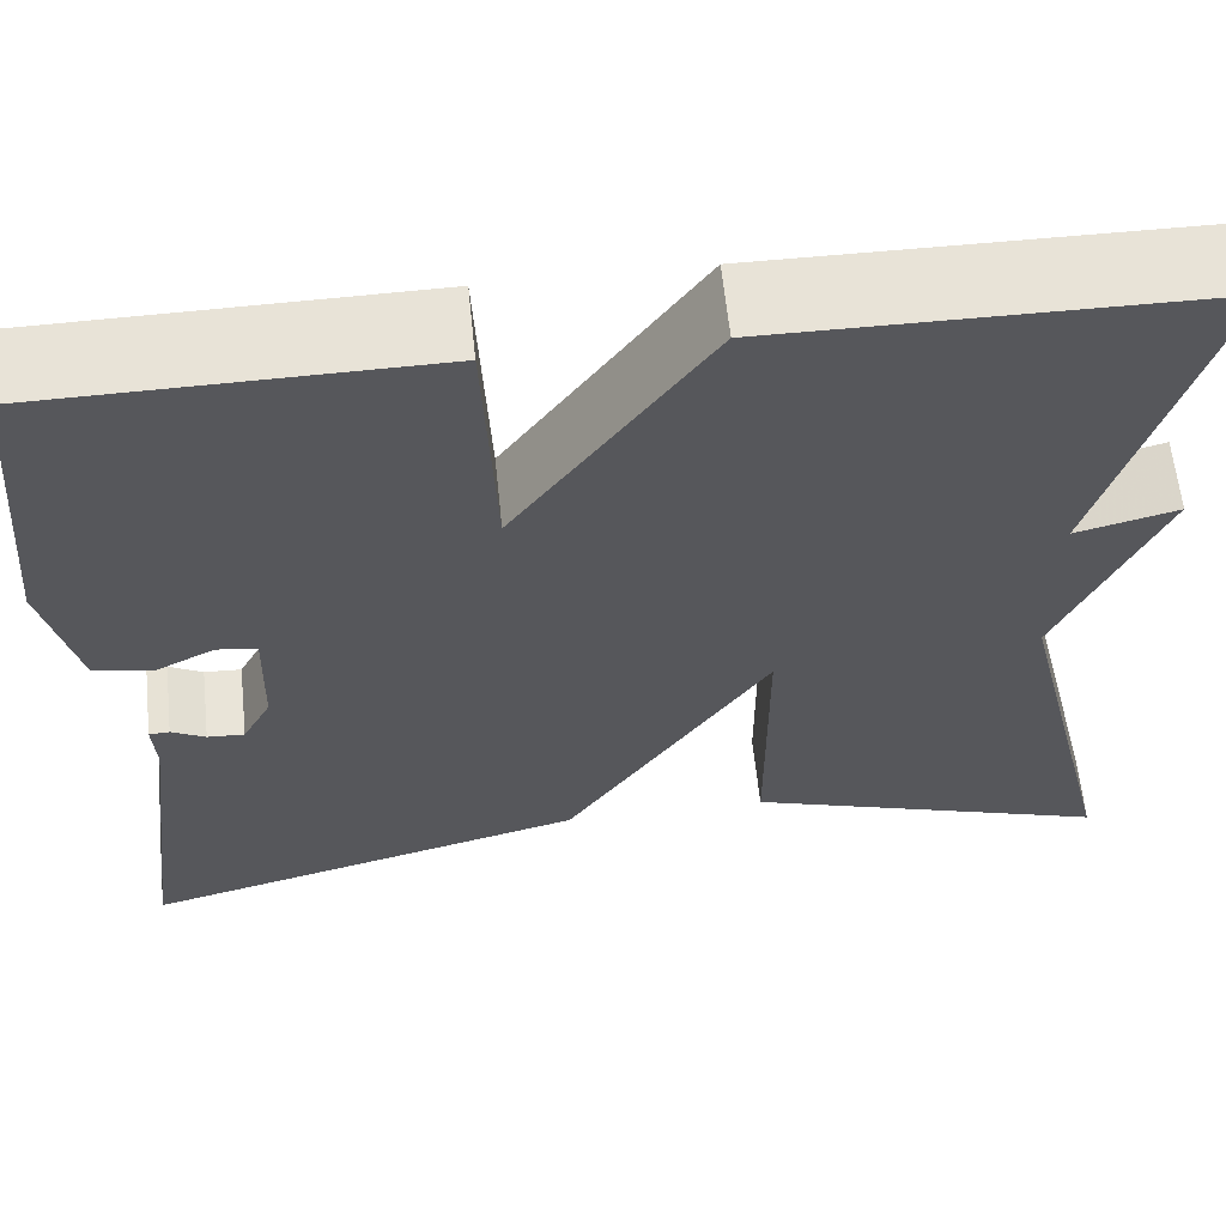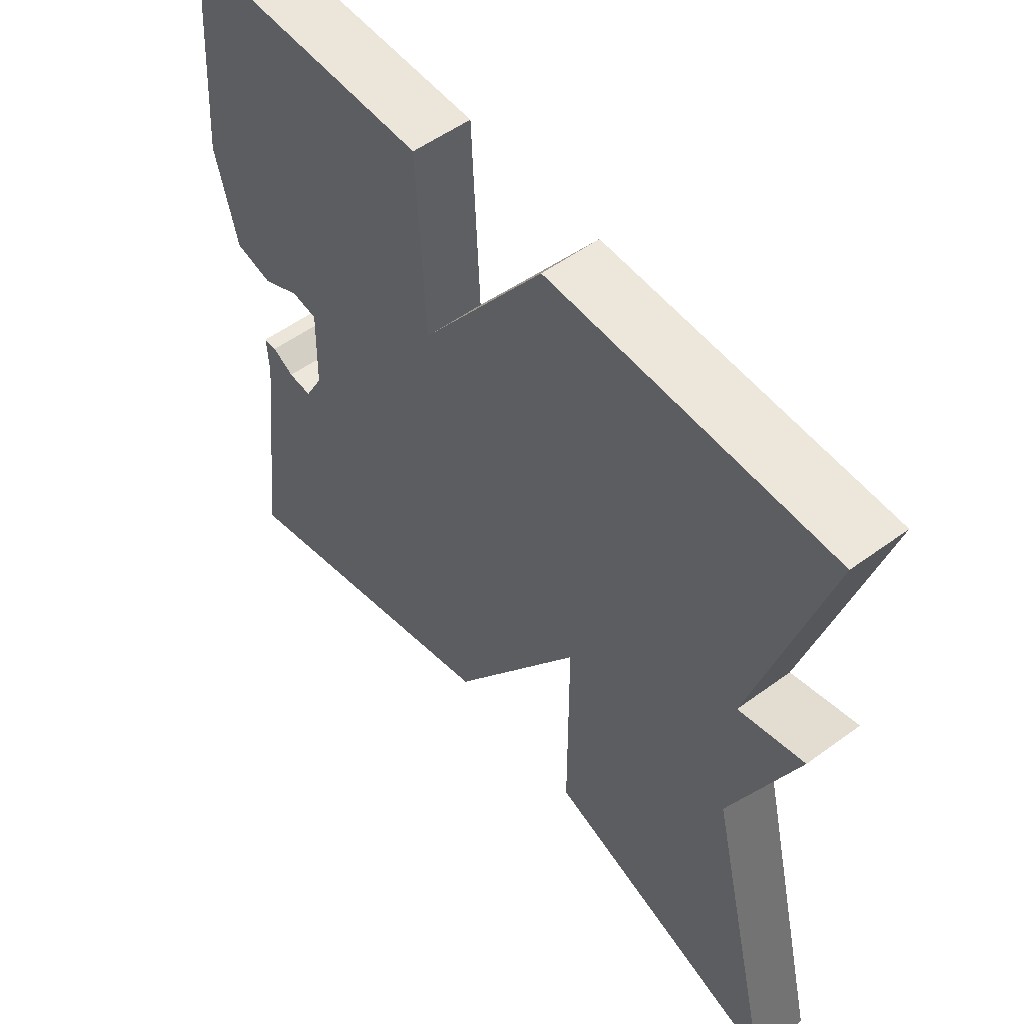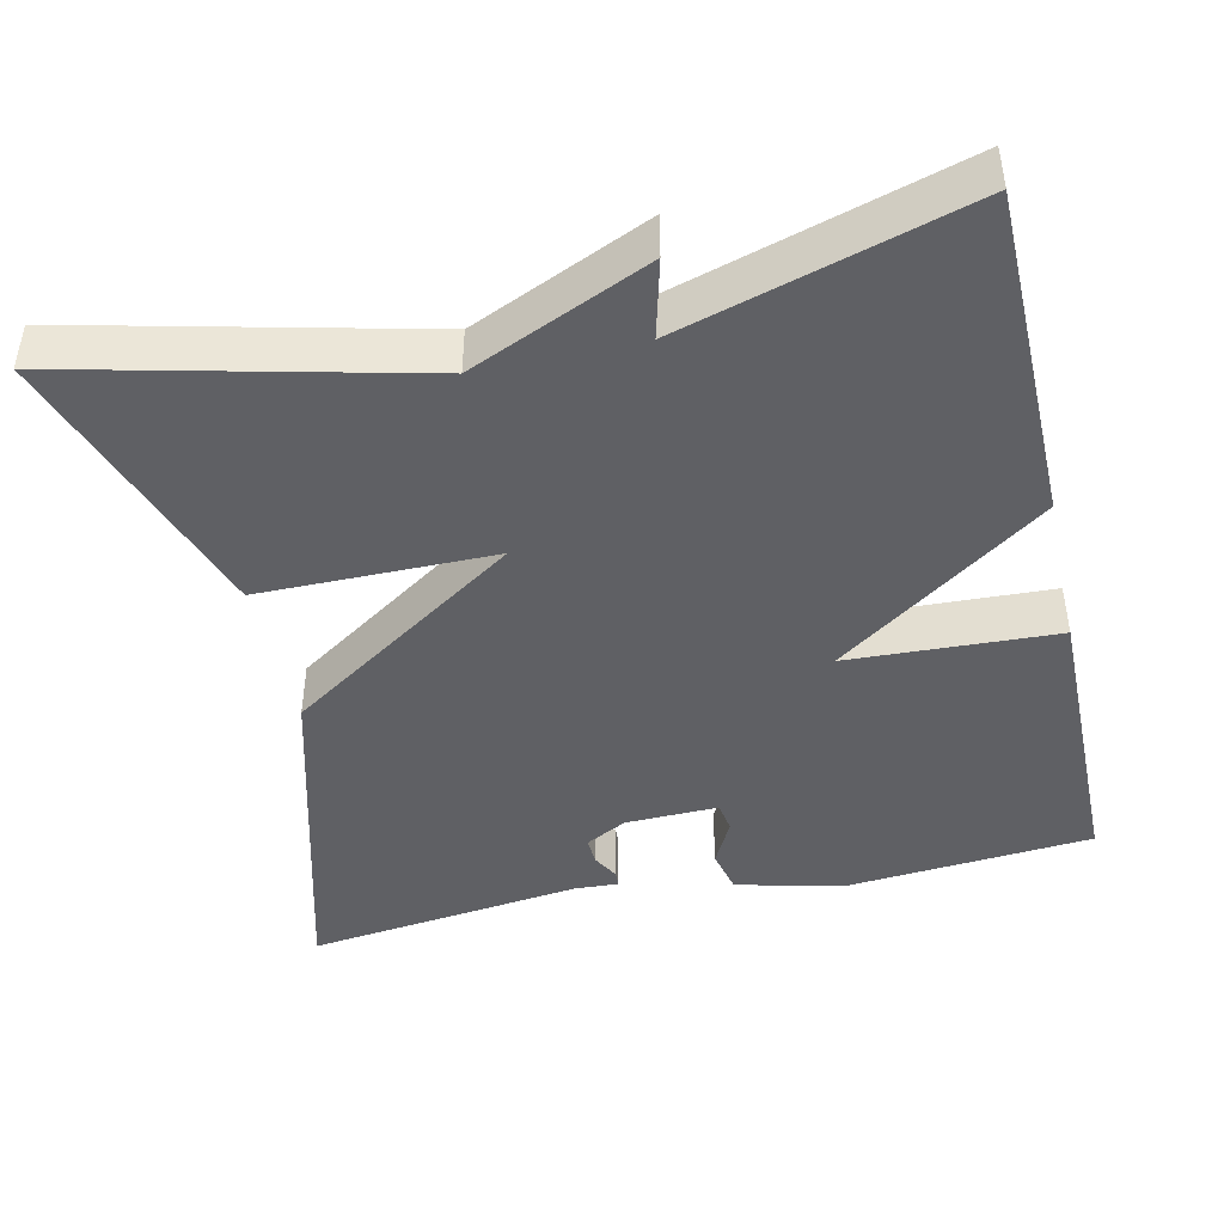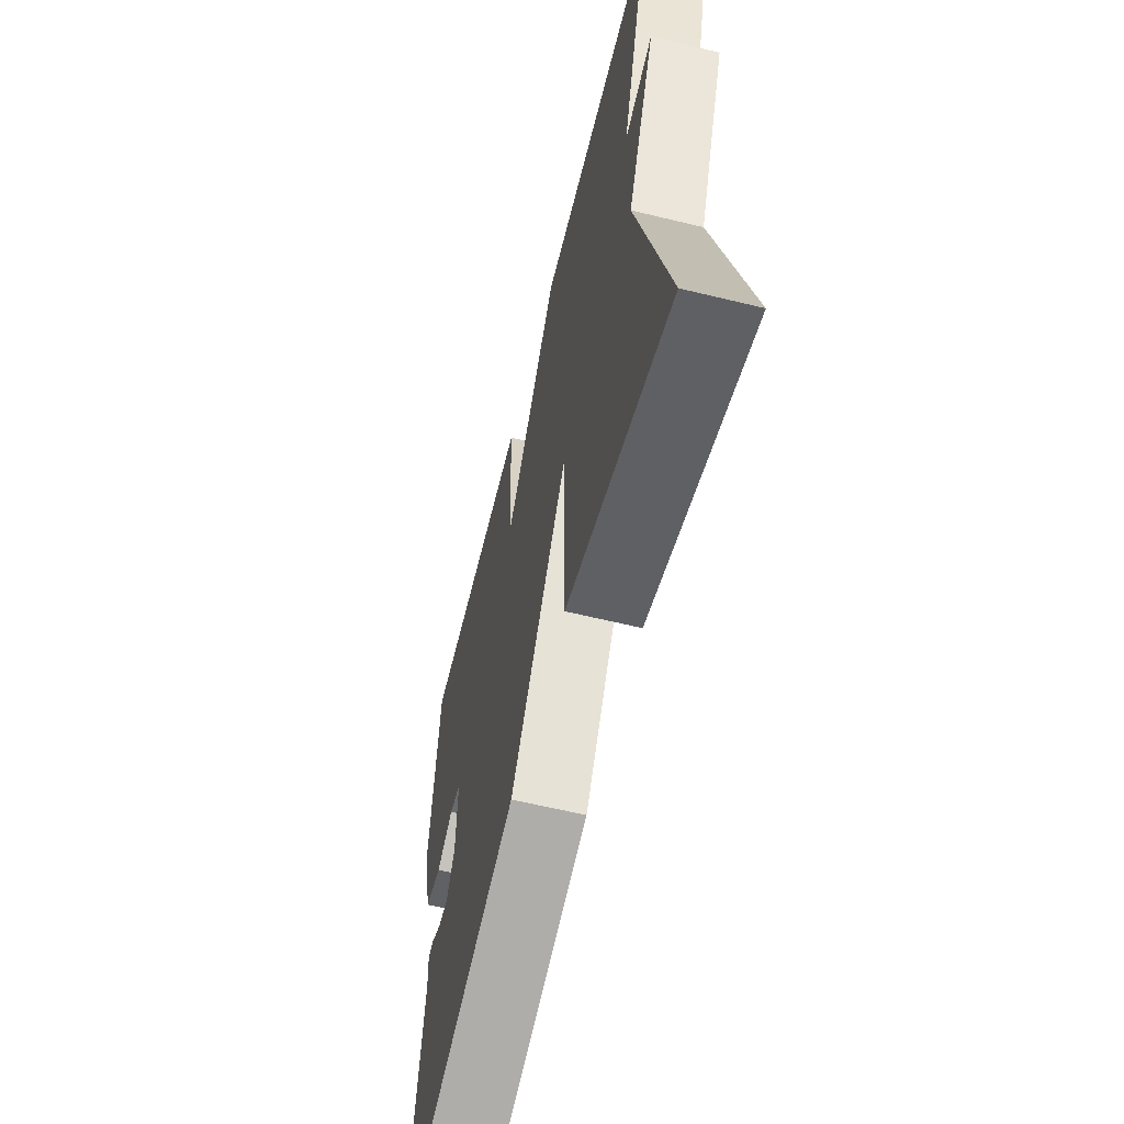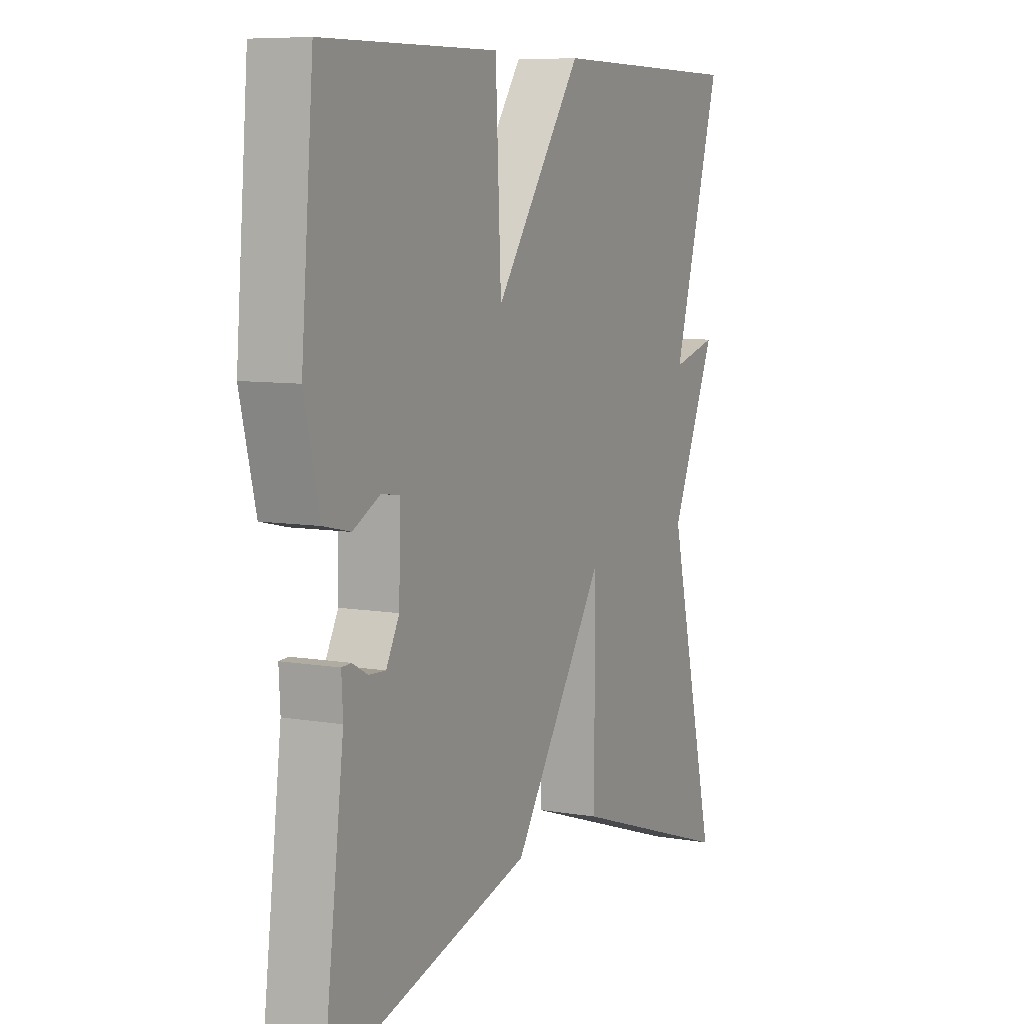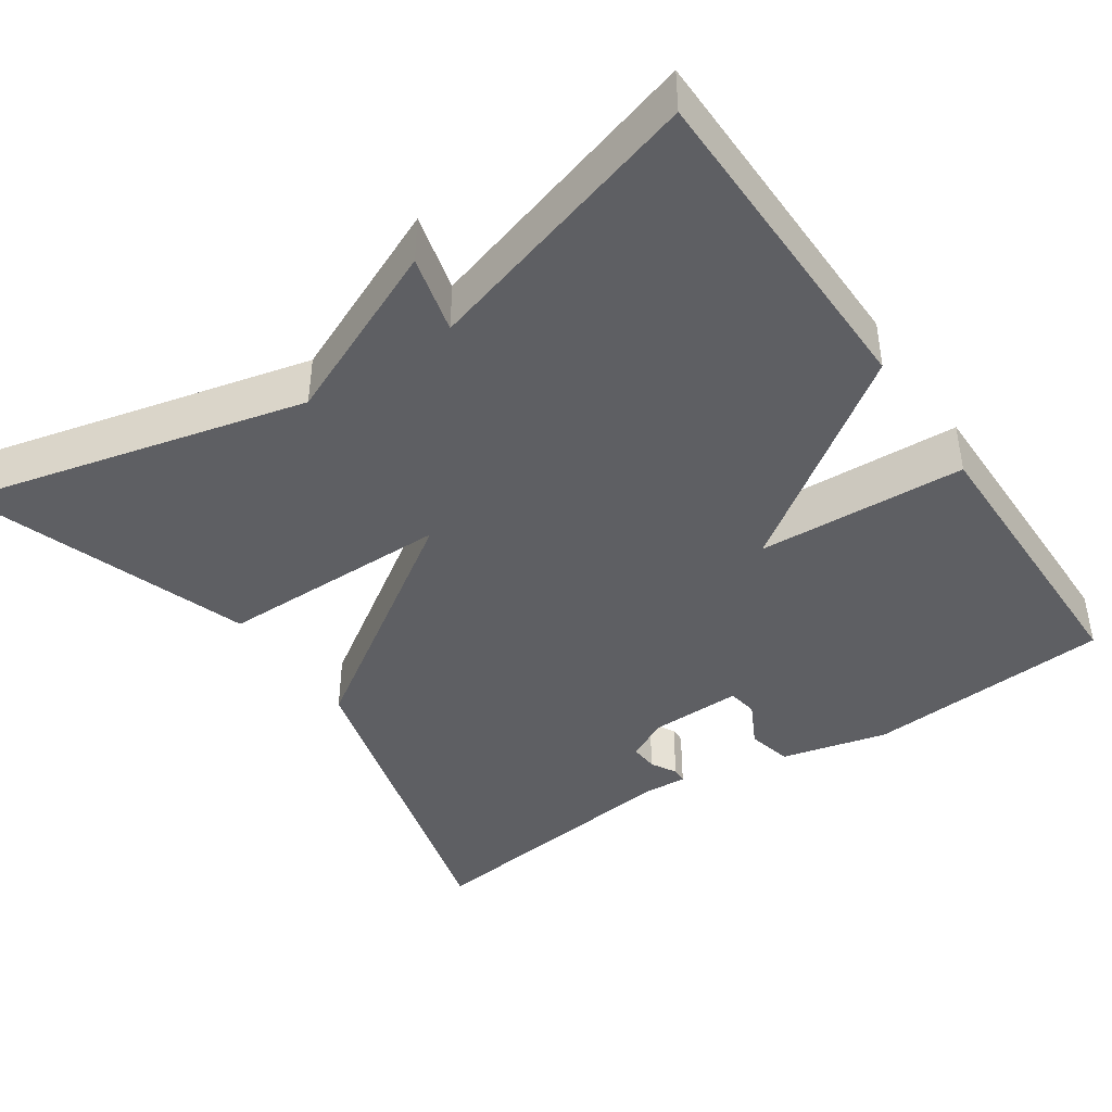
<metadata>
{"format":"obj","ext":"obj","renderer":"f3d","projection":"perspective","resolution":1024,"background":"white","views":[{"elev":61.8,"azim":174.1,"up":"+Z"},{"elev":53.8,"azim":-128.0,"up":"+Z"},{"elev":-44.0,"azim":-77.2,"up":"+Y"},{"elev":-61.9,"azim":-103.9,"up":"+Z"},{"elev":7.8,"azim":115.9,"up":"+Z"},{"elev":-41.9,"azim":-55.7,"up":"+Y"}]}
</metadata>
<code>
v 0.5 0.07 -0.5
v 0.062 0.07 -0.379
v -0.137 0.07 -0.08
v -0.138 0.07 -0.379
v -0.5 0.07 -0.5
v -0.394 0.07 -0.061
v -0.493 0.07 0.165
v -0.394 0.07 0.139
v -0.5 0.07 0.5
v -0.076 0.07 0.504
v 0.112 0.07 0.239
v 0.124 0.07 0.504
v 0.5 0.07 0.5
v 0.526 0.07 0.186
v 0.493 0.07 0.05
v 0.436 0.07 0.037
v 0.378 0.07 0.067
v 0.339 0.07 0.061
v 0.342 0.07 -0.057
v 0.37 0.07 -0.11
v 0.406 0.07 -0.108
v 0.439 0.07 -0.09
v 0.459 0.07 -0.091
v 0.456 0.07 -0.147
v 0.5 0 -0.5
v 0.062 0 -0.379
v -0.137 0 -0.08
v -0.138 0 -0.379
v -0.5 0 -0.5
v -0.394 0 -0.061
v -0.493 0 0.165
v -0.394 0 0.139
v -0.5 0 0.5
v -0.076 0 0.504
v 0.112 0 0.239
v 0.124 0 0.504
v 0.5 0 0.5
v 0.526 0 0.186
v 0.493 0 0.05
v 0.436 0 0.037
v 0.378 0 0.067
v 0.339 0 0.061
v 0.342 0 -0.057
v 0.37 0 -0.11
v 0.406 0 -0.108
v 0.439 0 -0.09
v 0.459 0 -0.091
v 0.456 0 -0.147
f 21 22 23 24
f 24 1 2
f 21 24 2
f 20 21 2
f 19 20 2 3
f 18 19 3
f 15 16 17
f 14 15 17
f 13 14 17
f 12 13 17
f 11 12 17
f 11 17 18
f 8 9 10 11
f 8 11 18 3
f 8 3 4
f 7 8 4
f 6 7 4
f 4 5 6
f 48 47 46 45
f 26 25 48
f 26 48 45
f 26 45 44
f 27 26 44 43
f 27 43 42
f 41 40 39
f 41 39 38
f 41 38 37
f 41 37 36
f 41 36 35
f 42 41 35
f 35 34 33 32
f 27 42 35 32
f 28 27 32
f 28 32 31
f 28 31 30
f 30 29 28
f 1 25 26 2
f 2 26 27 3
f 3 27 28 4
f 4 28 29 5
f 5 29 30 6
f 6 30 31 7
f 7 31 32 8
f 8 32 33 9
f 9 33 34 10
f 10 34 35 11
f 11 35 36 12
f 12 36 37 13
f 13 37 38 14
f 14 38 39 15
f 15 39 40 16
f 16 40 41 17
f 17 41 42 18
f 18 42 43 19
f 19 43 44 20
f 20 44 45 21
f 21 45 46 22
f 22 46 47 23
f 23 47 48 24
f 24 48 25 1

</code>
